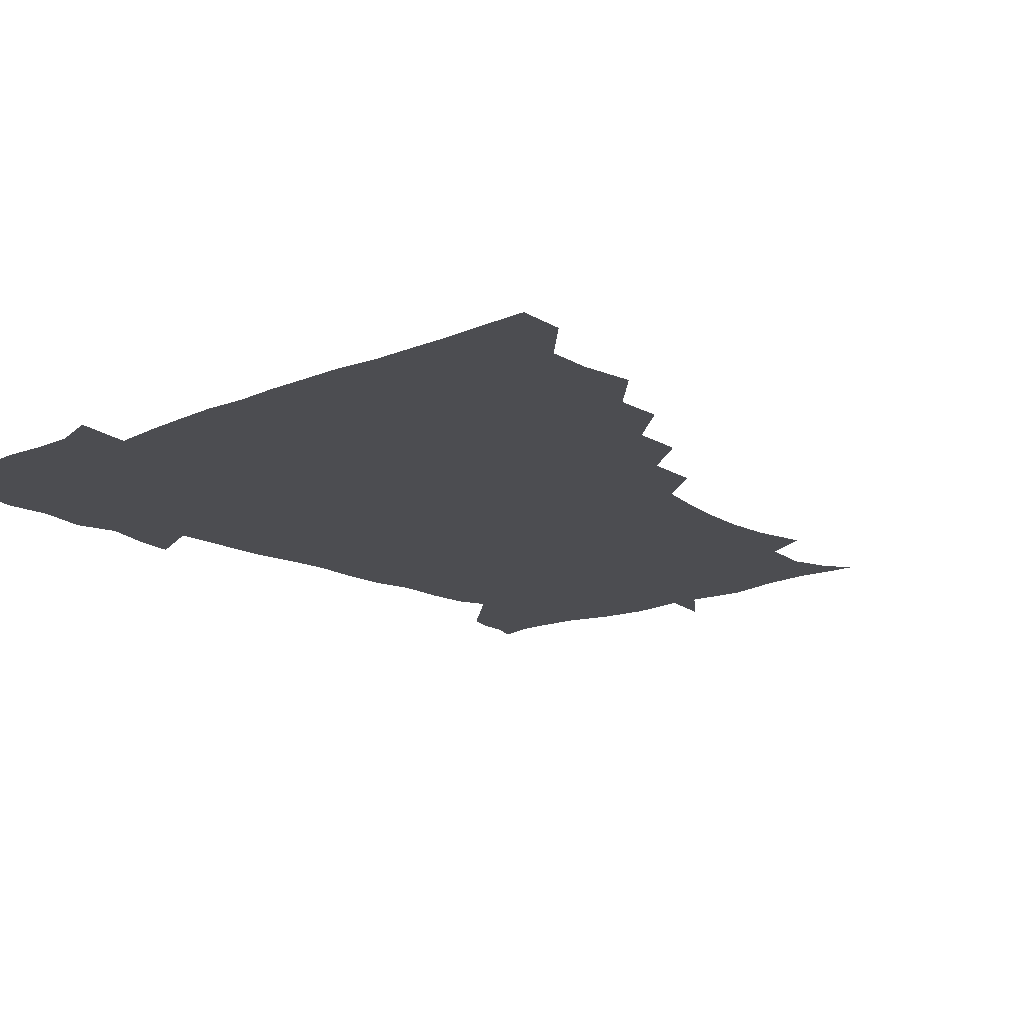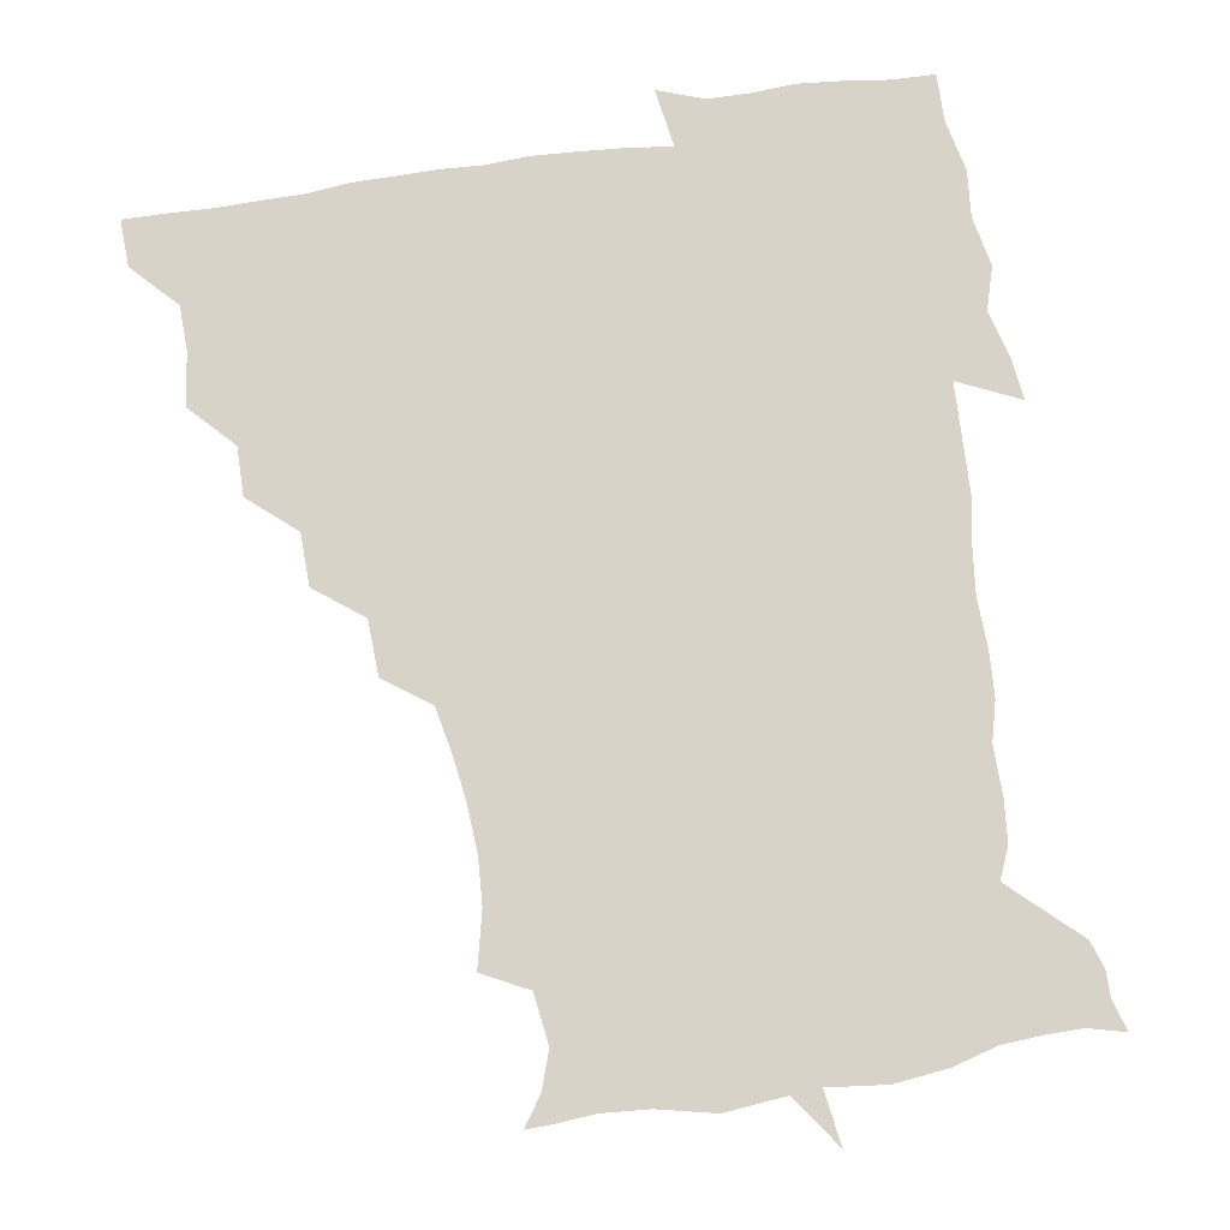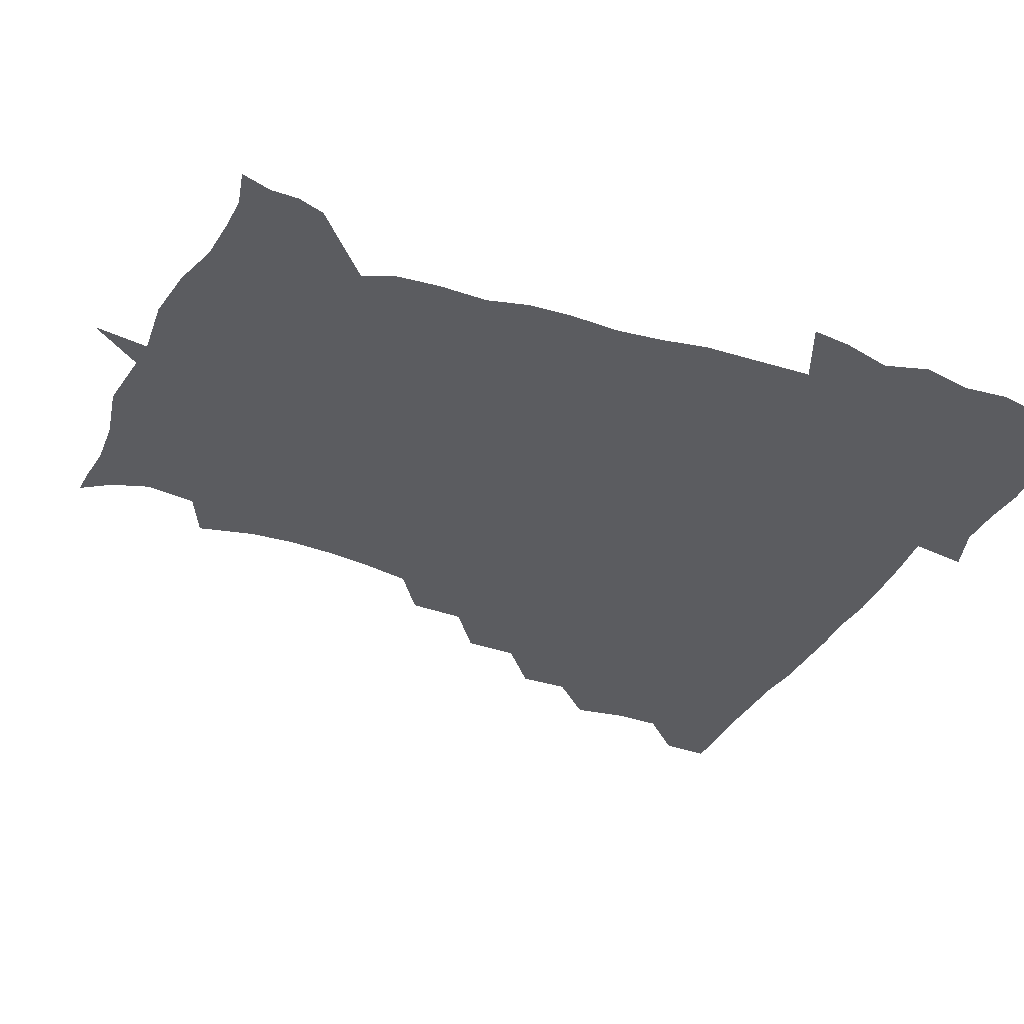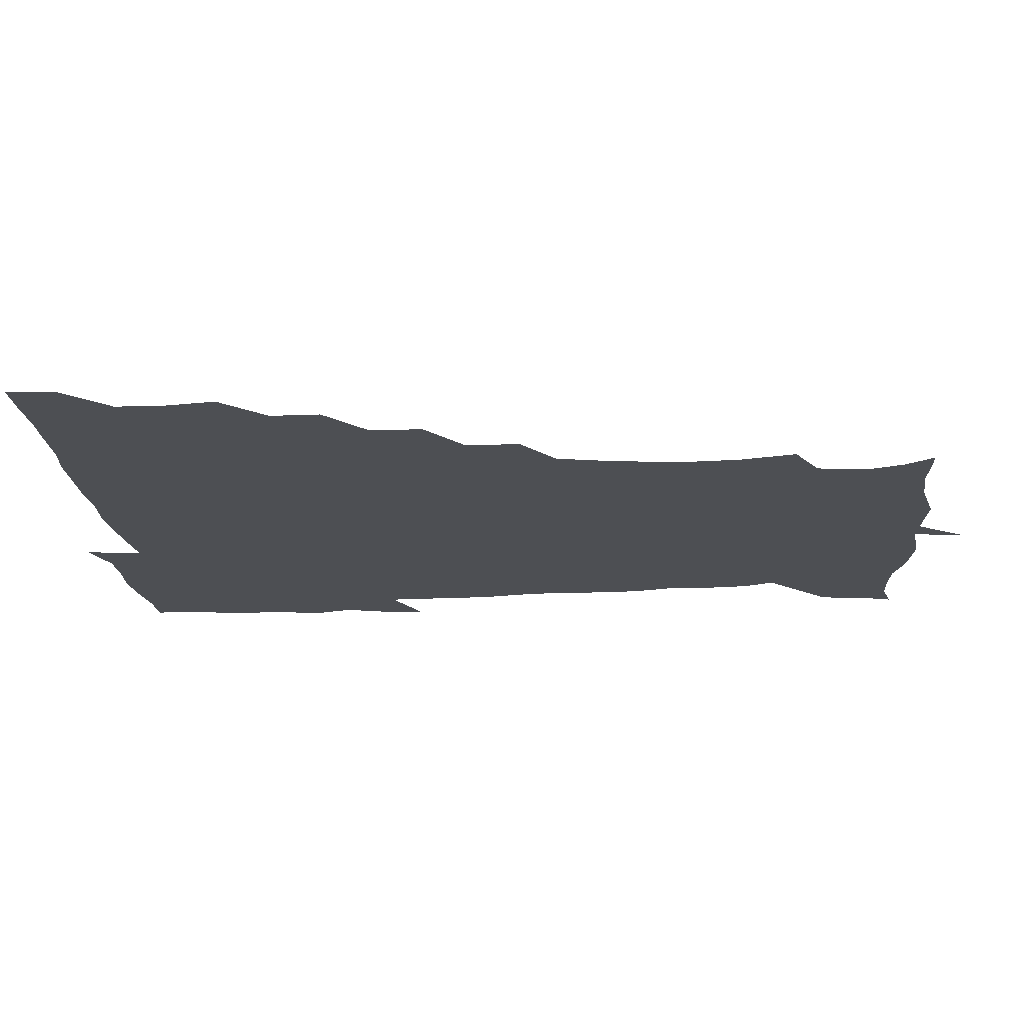
<metadata>
{"format":"obj","ext":"obj","renderer":"f3d","projection":"perspective","resolution":1024,"background":"white","views":[{"elev":-16.2,"azim":-138.6,"up":"+Z"},{"elev":77.2,"azim":-8.3,"up":"+Z"},{"elev":-34.6,"azim":66.3,"up":"+Z"},{"elev":-17.8,"azim":-85.3,"up":"+Z"}]}
</metadata>
<code>
v 451.8 450.3 0
v 451 466.7 0
v 464.8 401 0
v 467.3 419.2 0
v 466.7 435 0
v 466.8 449.9 0
v 465.8 466.7 0
v 479.6 368.8 0
v 479.6 385.8 0
v 483 405.5 0
v 482.4 420.6 0
v 481.9 435.6 0
v 481.3 450.9 0
v 481.1 466.3 0
v 496.7 336.8 0
v 496 355.1 0
v 497.9 375.1 0
v 498.8 392 0
v 498.3 406.7 0
v 497.8 421.2 0
v 497.6 435.6 0
v 497.4 449.9 0
v 496.2 466.7 0
v 514.5 305.2 0
v 513.5 324.4 0
v 513.7 344.8 0
v 512.5 360.4 0
v 513.9 378.4 0
v 512.6 391.7 0
v 512.7 406.8 0
v 512.5 421.3 0
v 512.1 435.7 0
v 511.8 450.2 0
v 511.3 466.9 0
v 532.5 210.4 0
v 536.8 229.7 0
v 537.6 245.8 0
v 536.3 262.4 0
v 533.9 278.2 0
v 530.5 293.8 0
v 529.2 313.3 0
v 528.4 330.3 0
v 528.7 348 0
v 528 362.5 0
v 528 377.8 0
v 527.8 392.3 0
v 527.3 406.7 0
v 527.2 421.2 0
v 526.8 435.9 0
v 526.5 450.8 0
v 526.3 468.6 0
v 540.1 161.9 0
v 546.8 172 0
v 551.1 185 0
v 548.5 202.5 0
v 548.4 221.8 0
v 549.3 237.9 0
v 548.6 253.2 0
v 547.2 267.7 0
v 545.3 282.7 0
v 544.1 299.8 0
v 543.2 316.2 0
v 543.2 333 0
v 542.7 347.3 0
v 542.6 363.1 0
v 543.3 379 0
v 542.4 392.4 0
v 543.2 407.2 0
v 542.2 421.3 0
v 542.1 435.5 0
v 541.4 451.3 0
v 540.8 468.8 0
v 549.7 162.3 0
v 559.6 177.9 0
v 561.2 192.4 0
v 561.7 211 0
v 560.7 224.4 0
v 561.7 242.9 0
v 561.2 258.1 0
v 561.1 274.2 0
v 558.6 285.7 0
v 558 302.5 0
v 557.7 318.6 0
v 557.5 332.3 0
v 557.8 349.7 0
v 557.3 363.6 0
v 557.5 378.6 0
v 556.6 391.8 0
v 557.5 407.1 0
v 557.1 421.1 0
v 556.9 435.4 0
v 556.5 450.5 0
v 555.2 469 0
v 562.6 163.5 0
v 572.3 180.2 0
v 574.8 198.2 0
v 574.7 213.8 0
v 574.7 229.5 0
v 574.8 244.7 0
v 574.5 260 0
v 574.2 275 0
v 573 288.7 0
v 572.4 304.4 0
v 571.7 316.7 0
v 572.3 334.4 0
v 572.1 349.3 0
v 571.7 362.9 0
v 571.9 378.6 0
v 572.2 392.9 0
v 572 407 0
v 571.5 421.3 0
v 571.7 435.4 0
v 571.6 449.6 0
v 569.8 468.4 0
v 579.2 162.4 0
v 587.4 182.3 0
v 588.5 198.3 0
v 588.5 213.8 0
v 588.2 227.9 0
v 587.4 245.1 0
v 587.7 259.7 0
v 588.2 276 0
v 587.2 289.2 0
v 586.5 303.3 0
v 586.5 318.2 0
v 586.7 335.5 0
v 586.6 350.2 0
v 586.7 363.7 0
v 586.5 377.7 0
v 586.8 392.9 0
v 586.7 407 0
v 587 421.2 0
v 586.8 435.2 0
v 585.9 450.5 0
v 584.1 469.3 0
v 599.1 158.2 0
v 601.9 181.3 0
v 602.4 199.6 0
v 602.5 214.5 0
v 602.5 230.3 0
v 601.9 242.8 0
v 600.8 259.2 0
v 601.8 276.9 0
v 601.4 290 0
v 601.1 304.1 0
v 601.2 320.1 0
v 601.2 335.1 0
v 601.1 348.5 0
v 601.3 363.6 0
v 601.5 378.8 0
v 601.6 393 0
v 601.6 407.2 0
v 601.9 421.4 0
v 601.4 436 0
v 600.5 451.6 0
v 598.8 468.7 0
v 620.5 160.5 0
v 616.6 184.2 0
v 616.2 200.4 0
v 616.4 217 0
v 616.4 230.7 0
v 616.5 244.8 0
v 615.6 258 0
v 615.1 276.8 0
v 615.3 290.8 0
v 615.7 305.3 0
v 615.4 320.3 0
v 615.4 335.8 0
v 615.6 348.7 0
v 615.9 365.4 0
v 615.9 378.8 0
v 616.2 394 0
v 616.4 407.5 0
v 616.8 421.5 0
v 616.4 436.2 0
v 615.8 451.6 0
v 614.3 467.7 0
v 633.7 142.4 0
v 630.6 161.3 0
v 631 182 0
v 630.1 200.3 0
v 629.7 216.3 0
v 629.9 231.9 0
v 630.3 246.5 0
v 630.1 259.8 0
v 629 277.3 0
v 629.3 290.8 0
v 629.4 307.3 0
v 629.8 320.7 0
v 629.8 335.1 0
v 630.1 350.2 0
v 629.9 365.9 0
v 630.4 378.9 0
v 630.5 393.3 0
v 630.8 407.7 0
v 631 421.8 0
v 631.8 435.9 0
v 632.3 450 0
v 631.5 465.9 0
v 628.1 486.2 0
v 651.2 159.2 0
v 645.7 183 0
v 644.3 199.9 0
v 643.7 215.3 0
v 643.2 230.9 0
v 643.5 247 0
v 643.8 260.8 0
v 642.9 277.2 0
v 643.8 290.6 0
v 643.9 305.3 0
v 644.2 319.7 0
v 644.5 334 0
v 644.2 350.6 0
v 644.3 365.2 0
v 644.7 379 0
v 645.3 392.4 0
v 645.1 407.9 0
v 645.6 421.5 0
v 646.2 436.4 0
v 646.3 450.4 0
v 646.1 465.1 0
v 644.3 480.6 0
v 669.7 161.6 0
v 661.4 182.1 0
v 658.5 198.7 0
v 656.8 215.5 0
v 656.8 229.5 0
v 656.5 246.2 0
v 657.1 260.5 0
v 657.4 274.8 0
v 657.7 289.8 0
v 658.1 304.1 0
v 658.7 318.4 0
v 658.9 333 0
v 658.3 349.8 0
v 658.4 365 0
v 658.9 379.2 0
v 659.1 394.5 0
v 659.4 408.4 0
v 659.9 422.7 0
v 660.3 436.6 0
v 660.6 450.5 0
v 660.7 464.9 0
v 659.2 480.6 0
v 685.2 166.1 0
v 676.2 182.7 0
v 673.2 197.3 0
v 670.3 213.1 0
v 669.3 228.1 0
v 669.7 243.6 0
v 670.6 257.9 0
v 671.1 272.5 0
v 671.8 287.3 0
v 671.9 302.5 0
v 671.5 319.3 0
v 672.5 333.5 0
v 673.6 347.8 0
v 673.1 364 0
v 672.5 380.5 0
v 672.6 394.6 0
v 673.1 408.5 0
v 673.4 423.2 0
v 674.1 436.8 0
v 674.7 450.7 0
v 675.3 464.6 0
v 674 481.7 0
v 699.5 167.2 0
v 690.7 181.9 0
v 689 193.5 0
v 683.4 210.5 0
v 681.7 223.3 0
v 683.2 238 0
v 683.2 254.2 0
v 683.9 269.1 0
v 686.2 282.5 0
v 685.4 299.6 0
v 686.2 314.4 0
v 687.7 329.1 0
v 688.5 345.1 0
v 687.7 362.7 0
v 686.6 380.1 0
v 686.7 393.7 0
v 686.1 408.8 0
v 687 422.6 0
v 687.2 437.2 0
v 688.3 450.6 0
v 689.2 464.3 0
v 689.5 480.5 0
v 711.7 167.4 0
v 705.6 179.6 0
v 703.2 190.5 0
v 700.8 200.9 0
v 694.2 214.8 0
v 698.6 225.4 0
v 699.8 240.1 0
v 699.3 257.1 0
v 702.7 270.9 0
v 703.3 286.5 0
v 702.5 303.8 0
v 704 319.7 0
v 706.6 335.3 0
v 706.9 353.6 0
v 707.4 374.3 0
v 703 390.9 0
v 701.3 406 0
v 699.8 422.2 0
v 700.3 435.9 0
v 700.8 450.1 0
v 703.1 463.7 0
v 704.9 478.6 0
v 724.6 164.3 0
v 721.2 174.6 0
v 721.1 184 0
v 717.9 193.3 0
v 728.8 364.8 0
v 727 378.7 0
v 722.2 395.9 0
v 726.4 410.6 0
v 722.7 428 0
v 724 444.1 0
v 719.8 462.2 0
v 719.9 478.4 0
v 721 496 0
f 5 6 1
f 1 6 2
f 6 7 2
f 9 10 3
f 3 10 4
f 10 11 4
f 4 11 5
f 11 12 5
f 5 12 6
f 12 13 6
f 6 13 7
f 13 14 7
f 16 17 8
f 8 17 9
f 17 18 9
f 9 18 10
f 18 19 10
f 10 19 11
f 19 20 11
f 11 20 12
f 20 21 12
f 12 21 13
f 21 22 13
f 13 22 14
f 22 23 14
f 25 26 15
f 15 26 16
f 26 27 16
f 16 27 17
f 27 28 17
f 17 28 18
f 28 29 18
f 18 29 19
f 29 30 19
f 19 30 20
f 30 31 20
f 20 31 21
f 31 32 21
f 21 32 22
f 32 33 22
f 22 33 23
f 33 34 23
f 40 41 24
f 24 41 25
f 41 42 25
f 25 42 26
f 42 43 26
f 26 43 27
f 43 44 27
f 27 44 28
f 44 45 28
f 28 45 29
f 45 46 29
f 29 46 30
f 46 47 30
f 30 47 31
f 47 48 31
f 31 48 32
f 48 49 32
f 32 49 33
f 49 50 33
f 33 50 34
f 50 51 34
f 55 56 35
f 35 56 36
f 56 57 36
f 36 57 37
f 57 58 37
f 37 58 38
f 58 59 38
f 38 59 39
f 59 60 39
f 39 60 40
f 60 61 40
f 40 61 41
f 61 62 41
f 41 62 42
f 62 63 42
f 42 63 43
f 63 64 43
f 43 64 44
f 64 65 44
f 44 65 45
f 65 66 45
f 45 66 46
f 66 67 46
f 46 67 47
f 67 68 47
f 47 68 48
f 68 69 48
f 48 69 49
f 69 70 49
f 49 70 50
f 70 71 50
f 50 71 51
f 71 72 51
f 52 73 53
f 73 74 53
f 53 74 54
f 74 75 54
f 54 75 55
f 75 76 55
f 55 76 56
f 76 77 56
f 56 77 57
f 77 78 57
f 57 78 58
f 78 79 58
f 58 79 59
f 79 80 59
f 59 80 60
f 80 81 60
f 60 81 61
f 81 82 61
f 61 82 62
f 82 83 62
f 62 83 63
f 83 84 63
f 63 84 64
f 84 85 64
f 64 85 65
f 85 86 65
f 65 86 66
f 86 87 66
f 66 87 67
f 87 88 67
f 67 88 68
f 88 89 68
f 68 89 69
f 89 90 69
f 69 90 70
f 90 91 70
f 70 91 71
f 91 92 71
f 71 92 72
f 92 93 72
f 73 94 74
f 94 95 74
f 74 95 75
f 95 96 75
f 75 96 76
f 96 97 76
f 76 97 77
f 97 98 77
f 77 98 78
f 98 99 78
f 78 99 79
f 99 100 79
f 79 100 80
f 100 101 80
f 80 101 81
f 101 102 81
f 81 102 82
f 102 103 82
f 82 103 83
f 103 104 83
f 83 104 84
f 104 105 84
f 84 105 85
f 105 106 85
f 85 106 86
f 106 107 86
f 86 107 87
f 107 108 87
f 87 108 88
f 108 109 88
f 88 109 89
f 109 110 89
f 89 110 90
f 110 111 90
f 90 111 91
f 111 112 91
f 91 112 92
f 112 113 92
f 92 113 93
f 113 114 93
f 94 115 95
f 115 116 95
f 95 116 96
f 116 117 96
f 96 117 97
f 117 118 97
f 97 118 98
f 118 119 98
f 98 119 99
f 119 120 99
f 99 120 100
f 120 121 100
f 100 121 101
f 121 122 101
f 101 122 102
f 122 123 102
f 102 123 103
f 123 124 103
f 103 124 104
f 124 125 104
f 104 125 105
f 125 126 105
f 105 126 106
f 126 127 106
f 106 127 107
f 127 128 107
f 107 128 108
f 128 129 108
f 108 129 109
f 129 130 109
f 109 130 110
f 130 131 110
f 110 131 111
f 131 132 111
f 111 132 112
f 132 133 112
f 112 133 113
f 133 134 113
f 113 134 114
f 134 135 114
f 115 136 116
f 136 137 116
f 116 137 117
f 137 138 117
f 117 138 118
f 138 139 118
f 118 139 119
f 139 140 119
f 119 140 120
f 140 141 120
f 120 141 121
f 141 142 121
f 121 142 122
f 142 143 122
f 122 143 123
f 143 144 123
f 123 144 124
f 144 145 124
f 124 145 125
f 145 146 125
f 125 146 126
f 146 147 126
f 126 147 127
f 147 148 127
f 127 148 128
f 148 149 128
f 128 149 129
f 149 150 129
f 129 150 130
f 150 151 130
f 130 151 131
f 151 152 131
f 131 152 132
f 152 153 132
f 132 153 133
f 153 154 133
f 133 154 134
f 154 155 134
f 134 155 135
f 155 156 135
f 136 157 137
f 157 158 137
f 137 158 138
f 158 159 138
f 138 159 139
f 159 160 139
f 139 160 140
f 160 161 140
f 140 161 141
f 161 162 141
f 141 162 142
f 162 163 142
f 142 163 143
f 163 164 143
f 143 164 144
f 164 165 144
f 144 165 145
f 165 166 145
f 145 166 146
f 166 167 146
f 146 167 147
f 167 168 147
f 147 168 148
f 168 169 148
f 148 169 149
f 169 170 149
f 149 170 150
f 170 171 150
f 150 171 151
f 171 172 151
f 151 172 152
f 172 173 152
f 152 173 153
f 173 174 153
f 153 174 154
f 174 175 154
f 154 175 155
f 175 176 155
f 155 176 156
f 176 177 156
f 178 179 157
f 157 179 158
f 179 180 158
f 158 180 159
f 180 181 159
f 159 181 160
f 181 182 160
f 160 182 161
f 182 183 161
f 161 183 162
f 183 184 162
f 162 184 163
f 184 185 163
f 163 185 164
f 185 186 164
f 164 186 165
f 186 187 165
f 165 187 166
f 187 188 166
f 166 188 167
f 188 189 167
f 167 189 168
f 189 190 168
f 168 190 169
f 190 191 169
f 169 191 170
f 191 192 170
f 170 192 171
f 192 193 171
f 171 193 172
f 193 194 172
f 172 194 173
f 194 195 173
f 173 195 174
f 195 196 174
f 174 196 175
f 196 197 175
f 175 197 176
f 197 198 176
f 176 198 177
f 198 199 177
f 179 201 180
f 201 202 180
f 180 202 181
f 202 203 181
f 181 203 182
f 203 204 182
f 182 204 183
f 204 205 183
f 183 205 184
f 205 206 184
f 184 206 185
f 206 207 185
f 185 207 186
f 207 208 186
f 186 208 187
f 208 209 187
f 187 209 188
f 209 210 188
f 188 210 189
f 210 211 189
f 189 211 190
f 211 212 190
f 190 212 191
f 212 213 191
f 191 213 192
f 213 214 192
f 192 214 193
f 214 215 193
f 193 215 194
f 215 216 194
f 194 216 195
f 216 217 195
f 195 217 196
f 217 218 196
f 196 218 197
f 218 219 197
f 197 219 198
f 219 220 198
f 198 220 199
f 220 221 199
f 199 221 200
f 221 222 200
f 201 223 202
f 223 224 202
f 202 224 203
f 224 225 203
f 203 225 204
f 225 226 204
f 204 226 205
f 226 227 205
f 205 227 206
f 227 228 206
f 206 228 207
f 228 229 207
f 207 229 208
f 229 230 208
f 208 230 209
f 230 231 209
f 209 231 210
f 231 232 210
f 210 232 211
f 232 233 211
f 211 233 212
f 233 234 212
f 212 234 213
f 234 235 213
f 213 235 214
f 235 236 214
f 214 236 215
f 236 237 215
f 215 237 216
f 237 238 216
f 216 238 217
f 238 239 217
f 217 239 218
f 239 240 218
f 218 240 219
f 240 241 219
f 219 241 220
f 241 242 220
f 220 242 221
f 242 243 221
f 221 243 222
f 243 244 222
f 223 245 224
f 245 246 224
f 224 246 225
f 246 247 225
f 225 247 226
f 247 248 226
f 226 248 227
f 248 249 227
f 227 249 228
f 249 250 228
f 228 250 229
f 250 251 229
f 229 251 230
f 251 252 230
f 230 252 231
f 252 253 231
f 231 253 232
f 253 254 232
f 232 254 233
f 254 255 233
f 233 255 234
f 255 256 234
f 234 256 235
f 256 257 235
f 235 257 236
f 257 258 236
f 236 258 237
f 258 259 237
f 237 259 238
f 259 260 238
f 238 260 239
f 260 261 239
f 239 261 240
f 261 262 240
f 240 262 241
f 262 263 241
f 241 263 242
f 263 264 242
f 242 264 243
f 264 265 243
f 243 265 244
f 265 266 244
f 245 267 246
f 267 268 246
f 246 268 247
f 268 269 247
f 247 269 248
f 269 270 248
f 248 270 249
f 270 271 249
f 249 271 250
f 271 272 250
f 250 272 251
f 272 273 251
f 251 273 252
f 273 274 252
f 252 274 253
f 274 275 253
f 253 275 254
f 275 276 254
f 254 276 255
f 276 277 255
f 255 277 256
f 277 278 256
f 256 278 257
f 278 279 257
f 257 279 258
f 279 280 258
f 258 280 259
f 280 281 259
f 259 281 260
f 281 282 260
f 260 282 261
f 282 283 261
f 261 283 262
f 283 284 262
f 262 284 263
f 284 285 263
f 263 285 264
f 285 286 264
f 264 286 265
f 286 287 265
f 265 287 266
f 287 288 266
f 267 289 268
f 289 290 268
f 268 290 269
f 290 291 269
f 269 291 270
f 291 292 270
f 270 292 271
f 292 293 271
f 271 293 272
f 293 294 272
f 272 294 273
f 294 295 273
f 273 295 274
f 295 296 274
f 274 296 275
f 296 297 275
f 275 297 276
f 297 298 276
f 276 298 277
f 298 299 277
f 277 299 278
f 299 300 278
f 278 300 279
f 300 301 279
f 279 301 280
f 301 302 280
f 280 302 281
f 302 303 281
f 281 303 282
f 303 304 282
f 282 304 283
f 304 305 283
f 283 305 284
f 305 306 284
f 284 306 285
f 306 307 285
f 285 307 286
f 307 308 286
f 286 308 287
f 308 309 287
f 287 309 288
f 309 310 288
f 289 311 290
f 311 312 290
f 290 312 291
f 312 313 291
f 291 313 292
f 313 314 292
f 292 314 293
f 303 315 304
f 315 316 304
f 304 316 305
f 316 317 305
f 305 317 306
f 317 318 306
f 306 318 307
f 318 319 307
f 307 319 308
f 319 320 308
f 308 320 309
f 320 321 309
f 309 321 310
f 321 322 310

</code>
